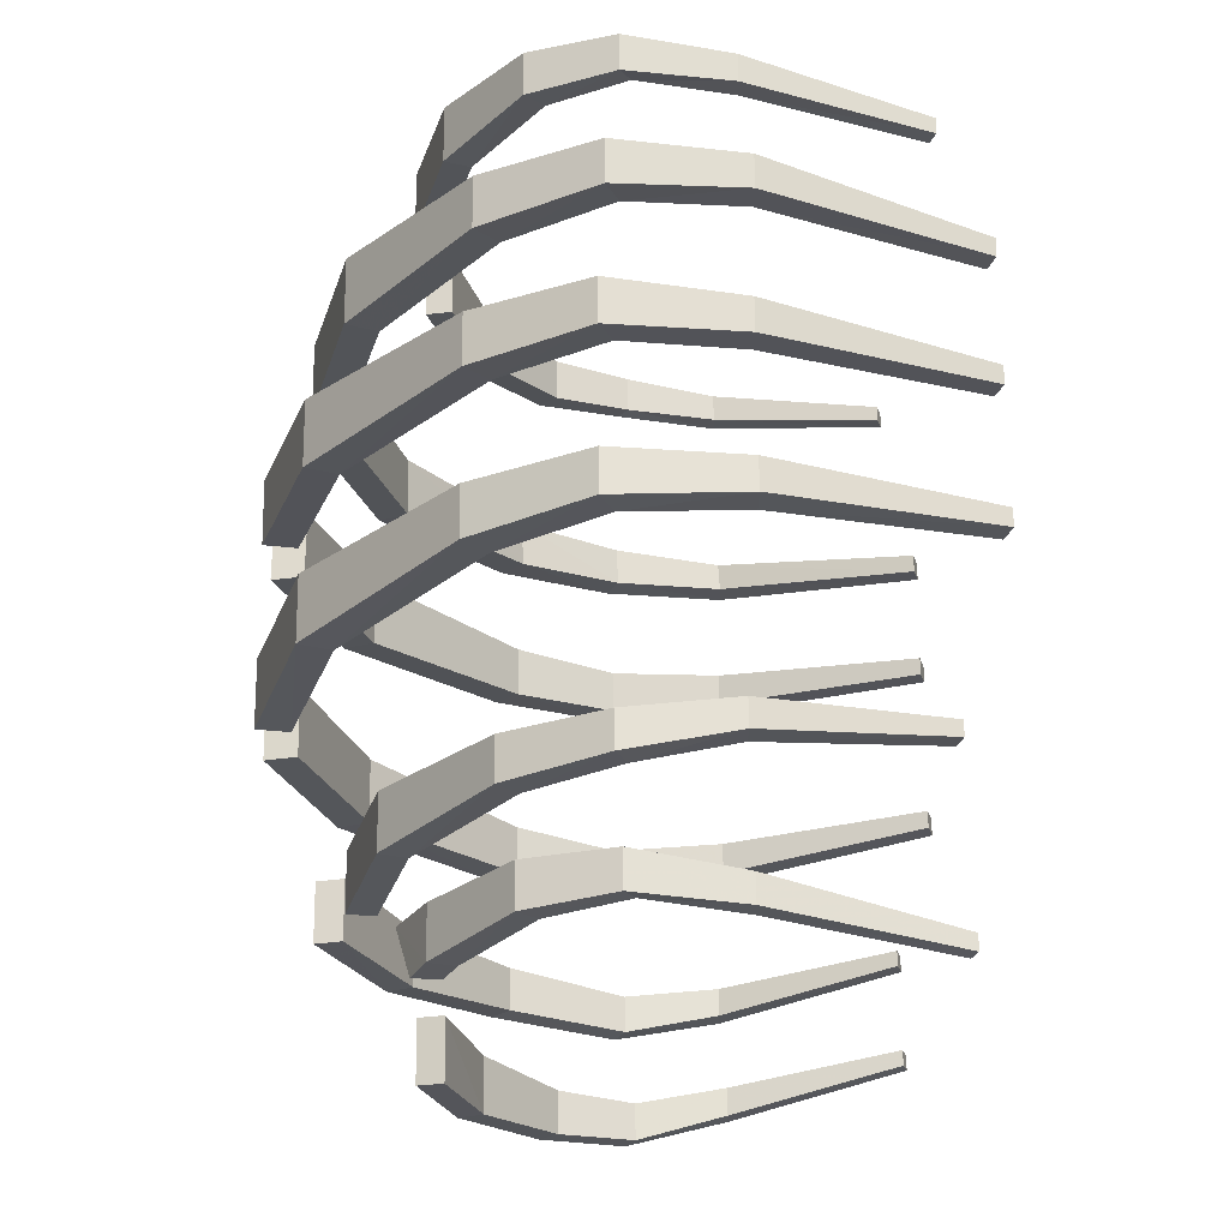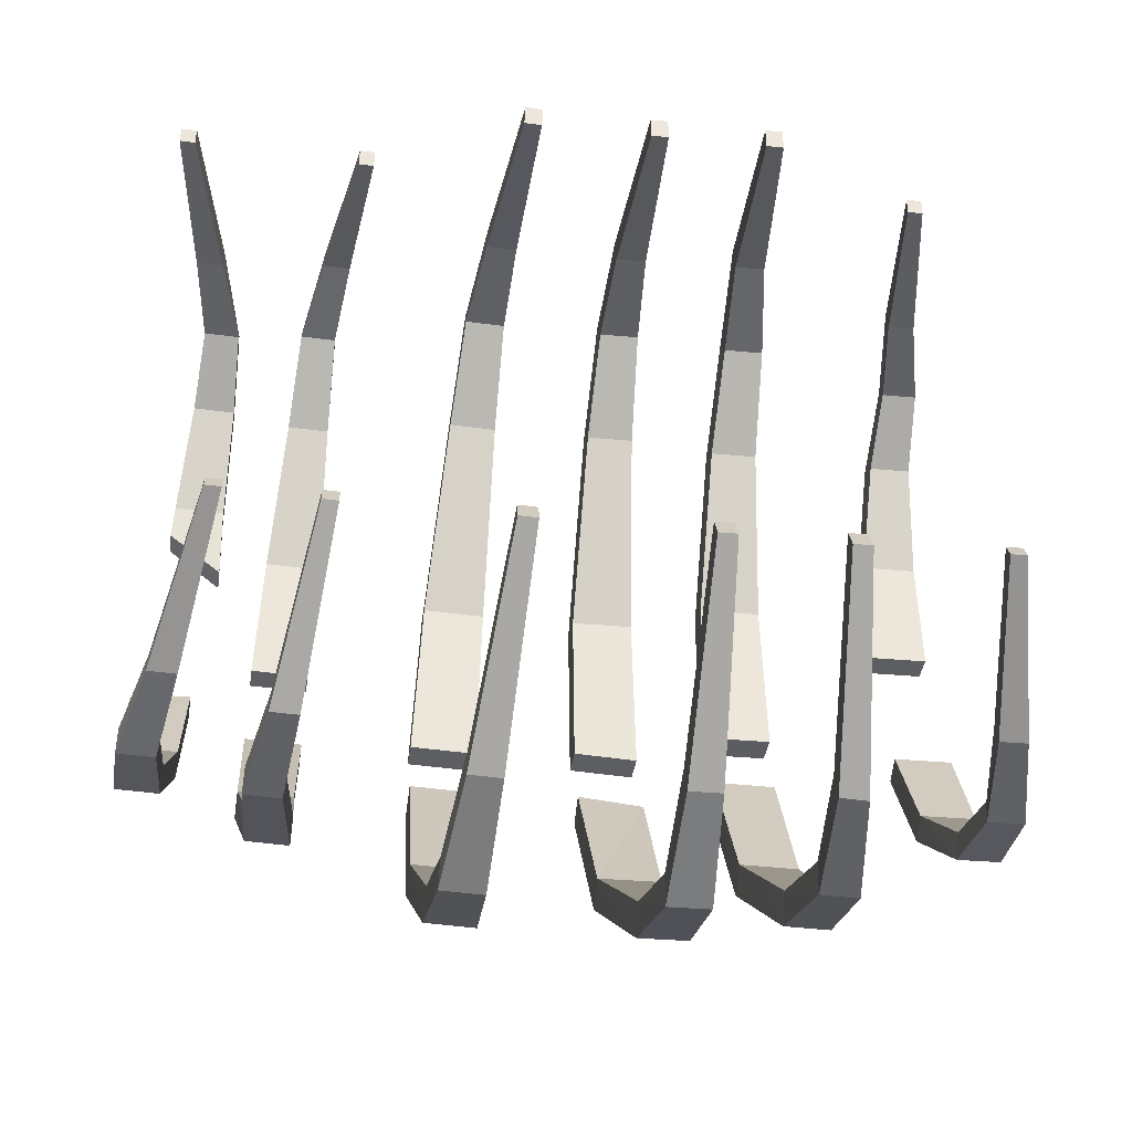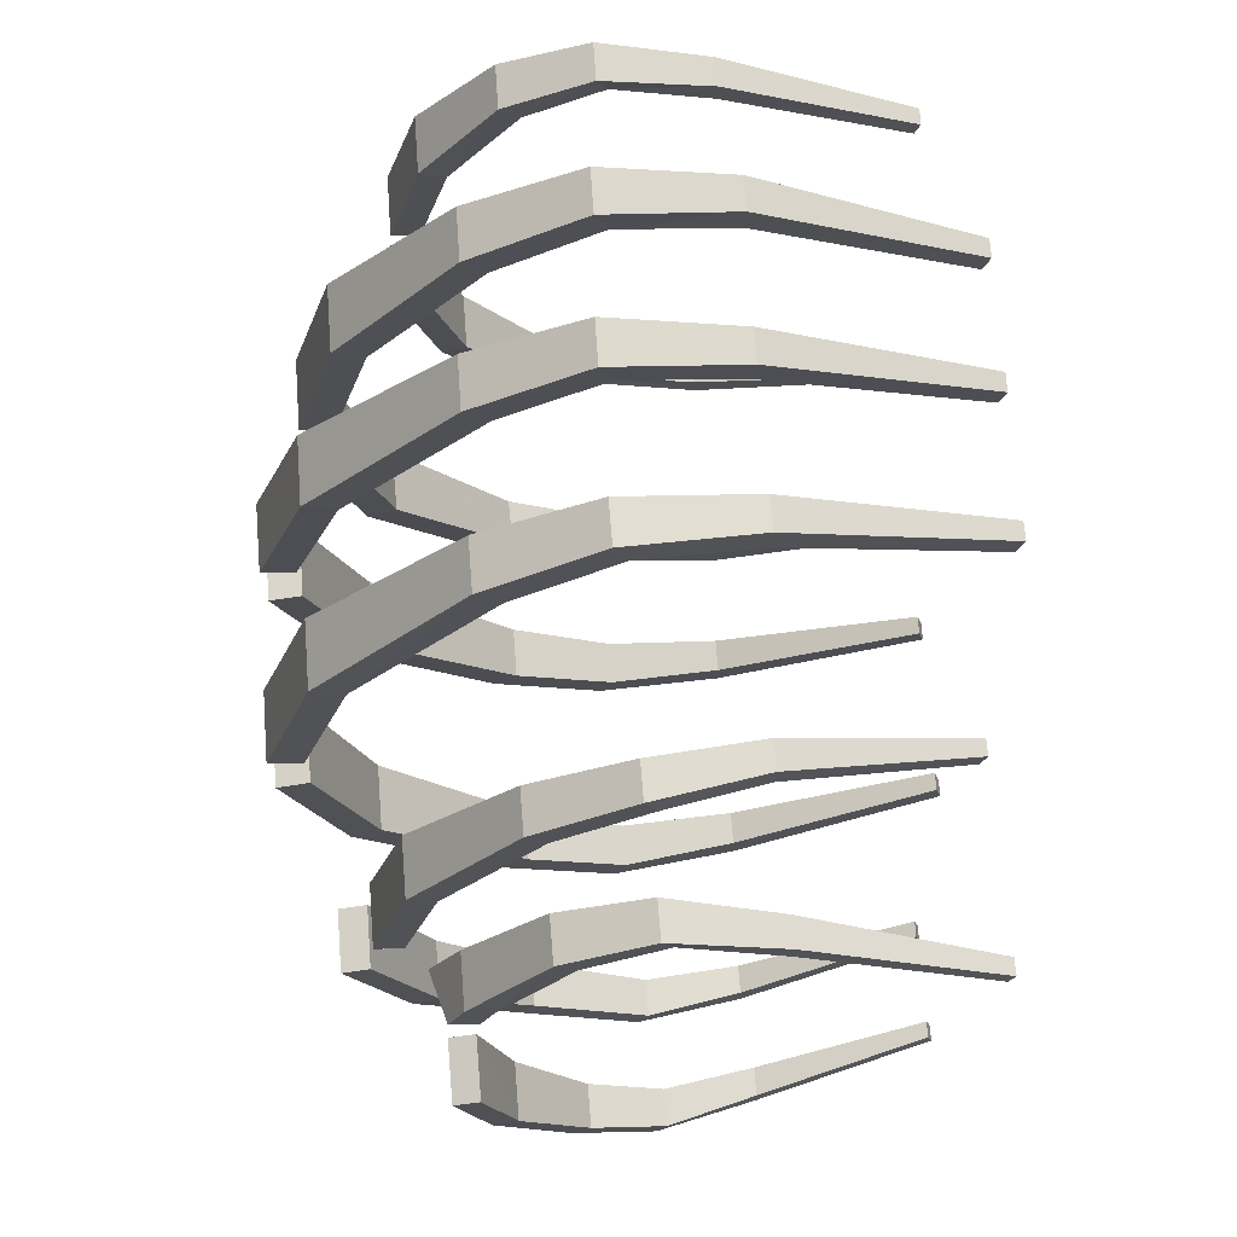
<metadata>
{"format":"obj","ext":"obj","renderer":"f3d","projection":"perspective","resolution":1024,"background":"white","views":[{"elev":64.2,"azim":-90.7,"up":"+Z"},{"elev":-51.2,"azim":-8.2,"up":"+Z"},{"elev":69.0,"azim":-94.5,"up":"+Z"}]}
</metadata>
<code>
v -1.356 -0.551 1.512
v -1.27 -0.551 1.512
v -1.496 0.4143 1.916
v -1.341 0.4143 1.916
v -1.588 0.9379 1.908
v -1.383 0.9379 1.908
v -1.606 1.418 1.618
v -1.365 1.418 1.618
v -1.643 1.955 0.9316
v -1.329 1.955 0.9316
v -1.652 2.158 0.1767
v -1.319 2.158 0.1767
v -1.356 -0.551 1.512
v -1.27 -0.551 1.512
v -1.383 0.9379 1.908
v -1.588 0.9379 1.908
v -1.365 1.418 1.618
v -1.606 1.418 1.618
v -1.329 1.955 0.9316
v -1.643 1.955 0.9316
v -1.319 2.158 0.1767
v -1.652 2.158 0.1767
v -1.356 -0.5782 1.616
v -1.27 -0.5782 1.616
v -1.341 0.412 2.061
v -1.496 0.412 2.061
v -1.383 0.9965 2.047
v -1.588 0.9965 2.047
v -1.365 1.527 1.734
v -1.606 1.527 1.734
v -1.329 2.099 0.9993
v -1.643 2.099 0.9993
v -1.319 2.31 0.213
v -1.652 2.31 0.213
v -0.4451 -0.7978 1.778
v -0.3433 -0.7978 1.778
v -0.5273 0.3523 2.253
v -0.3453 0.3523 2.253
v -0.5829 0.982 2.354
v -0.343 0.982 2.354
v -0.6044 1.544 2.013
v -0.3215 1.544 2.013
v -0.6474 2.318 1.097
v -0.2785 2.318 1.097
v -0.6588 2.613 0.1568
v -0.2671 2.613 0.1568
v -0.4451 -0.7978 1.778
v -0.3433 -0.7978 1.778
v -0.343 0.982 2.354
v -0.5829 0.982 2.354
v -0.3215 1.544 2.013
v -0.6044 1.544 2.013
v -0.2785 2.318 1.097
v -0.6474 2.318 1.097
v -0.2671 2.613 0.1568
v -0.6588 2.613 0.1568
v -0.4451 -0.8306 1.901
v -0.3433 -0.8306 1.901
v -0.3453 0.3495 2.423
v -0.5273 0.3495 2.423
v -0.343 1.052 2.517
v -0.5829 1.052 2.517
v -0.3215 1.674 2.149
v -0.6044 1.674 2.149
v -0.2785 2.492 1.176
v -0.6474 2.492 1.176
v -0.2671 2.795 0.1995
v -0.6588 2.795 0.1995
v 0.2909 -0.8018 1.81
v 0.3926 -0.8026 1.815
v 0.2742 0.3484 2.285
v 0.4559 0.3471 2.295
v 0.2707 0.9781 2.384
v 0.5102 0.9764 2.398
v 0.2726 1.54 2.043
v 0.555 1.538 2.059
v 0.287 2.314 1.126
v 0.6553 2.312 1.147
v 0.3376 2.603 0.2419
v 0.7201 2.606 0.2399
v 0.2909 -0.8018 1.81
v 0.3926 -0.8026 1.815
v 0.5102 0.9764 2.398
v 0.2707 0.9781 2.384
v 0.555 1.538 2.059
v 0.2726 1.54 2.043
v 0.6553 2.312 1.147
v 0.287 2.314 1.126
v 0.7201 2.606 0.2399
v 0.3376 2.603 0.2419
v 0.2838 -0.8346 1.932
v 0.3854 -0.8353 1.938
v 0.4463 0.3443 2.464
v 0.2646 0.3456 2.454
v 0.5015 1.047 2.561
v 0.262 1.049 2.548
v 0.5483 1.668 2.195
v 0.2659 1.67 2.179
v 0.6521 2.485 1.226
v 0.2838 2.488 1.205
v 0.7191 2.788 0.2825
v 0.3365 2.786 0.2846
v 0.9653 -0.8075 1.848
v 1.067 -0.8082 1.853
v 1.015 0.326 2.326
v 1.197 0.3247 2.337
v 1.06 0.9407 2.319
v 1.299 0.9389 2.332
v 1.062 1.505 1.978
v 1.344 1.503 1.994
v 1.069 2.135 1.17
v 1.437 2.133 1.191
v 1.111 2.374 0.255
v 1.502 2.372 0.2771
v 0.9653 -0.8075 1.848
v 1.067 -0.8082 1.853
v 1.299 0.9389 2.332
v 1.06 0.9407 2.319
v 1.344 1.503 1.994
v 1.062 1.505 1.978
v 1.437 2.133 1.191
v 1.069 2.135 1.17
v 1.502 2.372 0.2771
v 1.111 2.374 0.255
v 0.9581 -0.8395 1.97
v 1.06 -0.8402 1.976
v 1.187 0.322 2.506
v 1.006 0.3233 2.496
v 1.291 1.008 2.495
v 1.051 1.01 2.482
v 1.337 1.631 2.129
v 1.055 1.633 2.113
v 1.434 2.302 1.27
v 1.066 2.305 1.25
v 1.501 2.55 0.3197
v 1.11 2.553 0.2977
v 1.827 -0.6026 1.654
v 1.914 -0.6032 1.659
v 1.947 0.3562 1.904
v 2.103 0.3551 1.912
v 2.027 0.8709 1.926
v 2.233 0.8694 1.938
v 2.023 1.297 1.724
v 2.266 1.295 1.738
v 2.018 1.683 1.208
v 2.335 1.68 1.226
v 2.047 1.859 0.5609
v 2.383 1.857 0.5799
v 1.827 -0.6026 1.654
v 1.914 -0.6032 1.659
v 2.233 0.8694 1.938
v 2.027 0.8709 1.926
v 2.266 1.295 1.738
v 2.023 1.297 1.724
v 2.335 1.68 1.226
v 2.018 1.683 1.208
v 2.383 1.857 0.5799
v 2.047 1.859 0.5609
v 1.821 -0.6294 1.745
v 1.909 -0.6301 1.75
v 2.096 0.3528 2.037
v 1.94 0.354 2.028
v 2.228 0.9272 2.03
v 2.023 0.9288 2.018
v 2.261 1.402 1.838
v 2.019 1.403 1.824
v 2.333 1.823 1.285
v 2.016 1.825 1.267
v 2.382 2.007 0.6112
v 2.046 2.009 0.5923
v -1.908 -0.5519 -1.546
v -1.822 -0.5519 -1.546
v -2.103 0.3892 -1.788
v -1.948 0.3892 -1.788
v -2.229 0.8909 -1.804
v -2.025 0.8909 -1.804
v -2.247 1.306 -1.603
v -2.006 1.306 -1.603
v -2.284 1.682 -1.086
v -1.97 1.682 -1.086
v -2.294 1.854 -0.5007
v -1.96 1.854 -0.4364
v -1.908 -0.5519 -1.546
v -1.822 -0.5519 -1.546
v -2.025 0.8909 -1.804
v -2.229 0.8909 -1.804
v -2.006 1.306 -1.603
v -2.247 1.306 -1.603
v -1.97 1.682 -1.086
v -2.284 1.682 -1.086
v -1.96 1.854 -0.4364
v -2.294 1.854 -0.5007
v -1.908 -0.5781 -1.637
v -1.822 -0.5781 -1.637
v -1.948 0.3869 -1.913
v -2.103 0.3869 -1.913
v -2.025 0.9472 -1.925
v -2.229 0.9472 -1.925
v -2.006 1.41 -1.703
v -2.247 1.41 -1.703
v -1.97 1.821 -1.145
v -2.284 1.821 -1.145
v -1.96 2 -0.4679
v -2.294 2 -0.5322
v 0.5015 -0.8029 -1.766
v 0.6031 -0.8037 -1.76
v 0.5393 0.347 -2.24
v 0.721 0.3457 -2.23
v 0.5475 0.9767 -2.34
v 0.7871 0.9749 -2.327
v 0.511 1.539 -2.001
v 0.7934 1.537 -1.985
v 0.4221 2.314 -1.089
v 0.7904 2.311 -1.068
v 0.3586 2.609 -0.1273
v 0.7527 2.606 -0.1596
v 0.5015 -0.8029 -1.766
v 0.6031 -0.8037 -1.76
v 0.7871 0.9749 -2.327
v 0.5475 0.9767 -2.34
v 0.7934 1.537 -1.985
v 0.511 1.539 -2.001
v 0.7904 2.311 -1.068
v 0.4221 2.314 -1.089
v 0.7527 2.606 -0.1596
v 0.3586 2.609 -0.1273
v 0.5082 -0.8357 -1.889
v 0.6098 -0.8365 -1.883
v 0.7305 0.3428 -2.4
v 0.5488 0.3442 -2.41
v 0.7968 1.045 -2.49
v 0.5572 1.047 -2.503
v 0.802 1.667 -2.121
v 0.5197 1.669 -2.137
v 0.7962 2.484 -1.147
v 0.4279 2.487 -1.168
v 0.7565 2.788 -0.2022
v 0.3623 2.791 -0.1699
v -0.4365 -0.7978 -1.804
v -0.3347 -0.7978 -1.804
v -0.5179 0.3523 -2.279
v -0.3359 0.3523 -2.279
v -0.5729 0.982 -2.379
v -0.333 0.982 -2.379
v -0.5944 1.544 -2.039
v -0.3116 1.544 -2.039
v -0.6374 2.318 -1.122
v -0.2685 2.318 -1.122
v -0.6488 2.613 -0.1826
v -0.2571 2.613 -0.1826
v -0.4365 -0.7978 -1.804
v -0.3347 -0.7978 -1.804
v -0.333 0.982 -2.379
v -0.5729 0.982 -2.379
v -0.3116 1.544 -2.039
v -0.5944 1.544 -2.039
v -0.2685 2.318 -1.122
v -0.6374 2.318 -1.122
v -0.2571 2.613 -0.1826
v -0.6488 2.613 -0.1826
v -0.4365 -0.8306 -1.927
v -0.3347 -0.8306 -1.927
v -0.3359 0.3495 -2.449
v -0.5179 0.3495 -2.449
v -0.333 1.052 -2.543
v -0.5729 1.052 -2.543
v -0.3116 1.674 -2.175
v -0.5944 1.674 -2.175
v -0.2685 2.492 -1.202
v -0.6374 2.492 -1.202
v -0.2571 2.795 -0.2253
v -0.6488 2.795 -0.2253
v -1.349 -0.551 -1.537
v -1.262 -0.551 -1.537
v -1.488 0.4143 -1.942
v -1.333 0.4143 -1.942
v -1.579 0.9379 -1.934
v -1.375 0.9379 -1.934
v -1.553 1.563 -1.605
v -1.313 1.563 -1.605
v -1.634 2.051 -0.9573
v -1.32 2.051 -0.9573
v -1.644 2.355 -0.2024
v -1.31 2.355 -0.2024
v -1.349 -0.551 -1.537
v -1.262 -0.551 -1.537
v -1.375 0.9379 -1.934
v -1.579 0.9379 -1.934
v -1.313 1.563 -1.605
v -1.553 1.563 -1.605
v -1.32 2.051 -0.9573
v -1.634 2.051 -0.9573
v -1.31 2.355 -0.2024
v -1.644 2.355 -0.2024
v -1.349 -0.5782 -1.642
v -1.262 -0.5782 -1.642
v -1.333 0.412 -2.087
v -1.488 0.412 -2.087
v -1.375 0.9965 -2.073
v -1.579 0.9965 -2.073
v -1.313 1.672 -1.721
v -1.553 1.672 -1.721
v -1.32 2.196 -1.025
v -1.634 2.196 -1.025
v -1.31 2.507 -0.2388
v -1.644 2.507 -0.2388
v 2.009 -0.6035 -1.439
v 2.096 -0.6042 -1.434
v 2.157 0.3552 -1.673
v 2.314 0.354 -1.665
v 2.24 0.8698 -1.687
v 2.446 0.8683 -1.676
v 2.213 1.296 -1.487
v 2.456 1.294 -1.473
v 2.15 1.682 -0.9753
v 2.467 1.68 -0.9574
v 2.105 1.859 -0.3289
v 2.441 1.857 -0.3099
v 2.009 -0.6035 -1.439
v 2.096 -0.6042 -1.434
v 2.446 0.8683 -1.676
v 2.24 0.8698 -1.687
v 2.456 1.294 -1.473
v 2.213 1.296 -1.487
v 2.467 1.68 -0.9574
v 2.15 1.682 -0.9753
v 2.441 1.857 -0.3099
v 2.105 1.859 -0.3289
v 2.014 -0.6304 -1.529
v 2.101 -0.6311 -1.524
v 2.321 0.3516 -1.789
v 2.164 0.3528 -1.798
v 2.451 0.9261 -1.767
v 2.246 0.9276 -1.779
v 2.463 1.401 -1.573
v 2.22 1.402 -1.587
v 2.471 1.822 -1.016
v 2.155 1.824 -1.034
v 2.444 2.006 -0.3413
v 2.108 2.009 -0.3603
v 1.152 -0.7993 -1.73
v 1.254 -0.8 -1.725
v 1.28 0.3247 -2.198
v 1.438 0.3326 -2.191
v 1.324 0.9394 -2.186
v 1.54 0.9469 -2.175
v 1.288 1.504 -1.847
v 1.546 1.511 -1.834
v 1.204 2.135 -1.045
v 1.548 2.141 -1.027
v 1.143 2.374 -0.1306
v 1.51 2.381 -0.1113
v 1.152 -0.7993 -1.73
v 1.254 -0.8 -1.725
v 1.54 0.9469 -2.175
v 1.324 0.9394 -2.186
v 1.546 1.511 -1.834
v 1.288 1.504 -1.847
v 1.548 2.141 -1.027
v 1.204 2.135 -1.045
v 1.51 2.381 -0.1113
v 1.143 2.374 -0.1306
v 1.159 -0.8313 -1.853
v 1.26 -0.8321 -1.848
v 1.448 0.3298 -2.361
v 1.29 0.3219 -2.368
v 1.55 1.016 -2.338
v 1.334 1.008 -2.349
v 1.555 1.639 -1.97
v 1.296 1.632 -1.983
v 1.554 2.311 -1.106
v 1.21 2.304 -1.124
v 1.514 2.559 -0.1539
v 1.147 2.553 -0.1732
v -2.369 -0.5515 1.522
v -2.283 -0.5515 1.522
v -2.243 0.3993 1.762
v -2.088 0.3993 1.762
v -2.166 0.9099 1.78
v -1.962 0.9099 1.78
v -2.184 1.332 1.581
v -1.944 1.332 1.581
v -2.221 1.714 1.071
v -1.933 1.714 1.071
v -2.227 1.792 0.8997
v -1.911 1.876 0.707
v -2.369 -0.5515 1.522
v -2.283 -0.5515 1.522
v -1.962 0.9099 1.78
v -2.166 0.9099 1.78
v -1.944 1.332 1.581
v -2.184 1.332 1.581
v -1.933 1.714 1.071
v -2.221 1.714 1.071
v -1.911 1.876 0.707
v -2.227 1.792 0.8997
v -2.369 -0.5782 1.612
v -2.283 -0.5782 1.612
v -2.088 0.3971 1.886
v -2.243 0.3971 1.886
v -1.962 0.9671 1.871
v -2.166 0.9671 1.871
v -1.944 1.437 1.68
v -2.184 1.437 1.68
v -1.933 1.855 1.129
v -2.221 1.855 1.129
v -1.911 2.024 0.7381
v -2.227 1.94 0.9308
f 23 24 25 26
f 26 25 27 28
f 28 27 29 30
f 30 29 31 32
f 32 31 33 34
f 1 3 4 2
f 3 5 6 4
f 5 7 8 6
f 7 9 10 8
f 9 11 12 10
f 1 2 14 13
f 2 4 14
f 3 1 13
f 4 6 15
f 5 3 16
f 6 8 17 15
f 7 5 16 18
f 8 10 19 17
f 9 7 18 20
f 10 12 21 19
f 12 11 22 21
f 11 9 20 22
f 13 14 24 23
f 14 4 25 24
f 4 3 26 25
f 3 13 23 26
f 3 4 25 26
f 4 15 27 25
f 16 3 26 28
f 15 17 29 27
f 18 16 28 30
f 17 19 31 29
f 20 18 30 32
f 19 21 33 31
f 21 22 34 33
f 22 20 32 34
f 57 58 59 60
f 60 59 61 62
f 62 61 63 64
f 64 63 65 66
f 66 65 67 68
f 35 37 38 36
f 37 39 40 38
f 39 41 42 40
f 41 43 44 42
f 43 45 46 44
f 35 36 48 47
f 36 38 48
f 37 35 47
f 38 40 49
f 39 37 50
f 40 42 51 49
f 41 39 50 52
f 42 44 53 51
f 43 41 52 54
f 44 46 55 53
f 46 45 56 55
f 45 43 54 56
f 47 48 58 57
f 48 38 59 58
f 38 37 60 59
f 37 47 57 60
f 37 38 59 60
f 38 49 61 59
f 50 37 60 62
f 49 51 63 61
f 52 50 62 64
f 51 53 65 63
f 54 52 64 66
f 53 55 67 65
f 55 56 68 67
f 56 54 66 68
f 91 92 93 94
f 94 93 95 96
f 96 95 97 98
f 98 97 99 100
f 100 99 101 102
f 69 71 72 70
f 71 73 74 72
f 73 75 76 74
f 75 77 78 76
f 77 79 80 78
f 69 70 82 81
f 70 72 82
f 71 69 81
f 72 74 83
f 73 71 84
f 74 76 85 83
f 75 73 84 86
f 76 78 87 85
f 77 75 86 88
f 78 80 89 87
f 80 79 90 89
f 79 77 88 90
f 81 82 92 91
f 82 72 93 92
f 72 71 94 93
f 71 81 91 94
f 71 72 93 94
f 72 83 95 93
f 84 71 94 96
f 83 85 97 95
f 86 84 96 98
f 85 87 99 97
f 88 86 98 100
f 87 89 101 99
f 89 90 102 101
f 90 88 100 102
f 125 126 127 128
f 128 127 129 130
f 130 129 131 132
f 132 131 133 134
f 134 133 135 136
f 103 105 106 104
f 105 107 108 106
f 107 109 110 108
f 109 111 112 110
f 111 113 114 112
f 103 104 116 115
f 104 106 116
f 105 103 115
f 106 108 117
f 107 105 118
f 108 110 119 117
f 109 107 118 120
f 110 112 121 119
f 111 109 120 122
f 112 114 123 121
f 114 113 124 123
f 113 111 122 124
f 115 116 126 125
f 116 106 127 126
f 106 105 128 127
f 105 115 125 128
f 105 106 127 128
f 106 117 129 127
f 118 105 128 130
f 117 119 131 129
f 120 118 130 132
f 119 121 133 131
f 122 120 132 134
f 121 123 135 133
f 123 124 136 135
f 124 122 134 136
f 159 160 161 162
f 162 161 163 164
f 164 163 165 166
f 166 165 167 168
f 168 167 169 170
f 137 139 140 138
f 139 141 142 140
f 141 143 144 142
f 143 145 146 144
f 145 147 148 146
f 137 138 150 149
f 138 140 150
f 139 137 149
f 140 142 151
f 141 139 152
f 142 144 153 151
f 143 141 152 154
f 144 146 155 153
f 145 143 154 156
f 146 148 157 155
f 148 147 158 157
f 147 145 156 158
f 149 150 160 159
f 150 140 161 160
f 140 139 162 161
f 139 149 159 162
f 139 140 161 162
f 140 151 163 161
f 152 139 162 164
f 151 153 165 163
f 154 152 164 166
f 153 155 167 165
f 156 154 166 168
f 155 157 169 167
f 157 158 170 169
f 158 156 168 170
f 193 196 195 194
f 196 198 197 195
f 198 200 199 197
f 200 202 201 199
f 202 204 203 201
f 171 172 174 173
f 173 174 176 175
f 175 176 178 177
f 177 178 180 179
f 179 180 182 181
f 171 183 184 172
f 172 184 174
f 173 183 171
f 174 185 176
f 175 186 173
f 176 185 187 178
f 177 188 186 175
f 178 187 189 180
f 179 190 188 177
f 180 189 191 182
f 182 191 192 181
f 181 192 190 179
f 183 193 194 184
f 184 194 195 174
f 174 195 196 173
f 173 196 193 183
f 173 196 195 174
f 174 195 197 185
f 186 198 196 173
f 185 197 199 187
f 188 200 198 186
f 187 199 201 189
f 190 202 200 188
f 189 201 203 191
f 191 203 204 192
f 192 204 202 190
f 227 230 229 228
f 230 232 231 229
f 232 234 233 231
f 234 236 235 233
f 236 238 237 235
f 205 206 208 207
f 207 208 210 209
f 209 210 212 211
f 211 212 214 213
f 213 214 216 215
f 205 217 218 206
f 206 218 208
f 207 217 205
f 208 219 210
f 209 220 207
f 210 219 221 212
f 211 222 220 209
f 212 221 223 214
f 213 224 222 211
f 214 223 225 216
f 216 225 226 215
f 215 226 224 213
f 217 227 228 218
f 218 228 229 208
f 208 229 230 207
f 207 230 227 217
f 207 230 229 208
f 208 229 231 219
f 220 232 230 207
f 219 231 233 221
f 222 234 232 220
f 221 233 235 223
f 224 236 234 222
f 223 235 237 225
f 225 237 238 226
f 226 238 236 224
f 261 264 263 262
f 264 266 265 263
f 266 268 267 265
f 268 270 269 267
f 270 272 271 269
f 239 240 242 241
f 241 242 244 243
f 243 244 246 245
f 245 246 248 247
f 247 248 250 249
f 239 251 252 240
f 240 252 242
f 241 251 239
f 242 253 244
f 243 254 241
f 244 253 255 246
f 245 256 254 243
f 246 255 257 248
f 247 258 256 245
f 248 257 259 250
f 250 259 260 249
f 249 260 258 247
f 251 261 262 252
f 252 262 263 242
f 242 263 264 241
f 241 264 261 251
f 241 264 263 242
f 242 263 265 253
f 254 266 264 241
f 253 265 267 255
f 256 268 266 254
f 255 267 269 257
f 258 270 268 256
f 257 269 271 259
f 259 271 272 260
f 260 272 270 258
f 295 298 297 296
f 298 300 299 297
f 300 302 301 299
f 302 304 303 301
f 304 306 305 303
f 273 274 276 275
f 275 276 278 277
f 277 278 280 279
f 279 280 282 281
f 281 282 284 283
f 273 285 286 274
f 274 286 276
f 275 285 273
f 276 287 278
f 277 288 275
f 278 287 289 280
f 279 290 288 277
f 280 289 291 282
f 281 292 290 279
f 282 291 293 284
f 284 293 294 283
f 283 294 292 281
f 285 295 296 286
f 286 296 297 276
f 276 297 298 275
f 275 298 295 285
f 275 298 297 276
f 276 297 299 287
f 288 300 298 275
f 287 299 301 289
f 290 302 300 288
f 289 301 303 291
f 292 304 302 290
f 291 303 305 293
f 293 305 306 294
f 294 306 304 292
f 329 332 331 330
f 332 334 333 331
f 334 336 335 333
f 336 338 337 335
f 338 340 339 337
f 307 308 310 309
f 309 310 312 311
f 311 312 314 313
f 313 314 316 315
f 315 316 318 317
f 307 319 320 308
f 308 320 310
f 309 319 307
f 310 321 312
f 311 322 309
f 312 321 323 314
f 313 324 322 311
f 314 323 325 316
f 315 326 324 313
f 316 325 327 318
f 318 327 328 317
f 317 328 326 315
f 319 329 330 320
f 320 330 331 310
f 310 331 332 309
f 309 332 329 319
f 309 332 331 310
f 310 331 333 321
f 322 334 332 309
f 321 333 335 323
f 324 336 334 322
f 323 335 337 325
f 326 338 336 324
f 325 337 339 327
f 327 339 340 328
f 328 340 338 326
f 363 366 365 364
f 366 368 367 365
f 368 370 369 367
f 370 372 371 369
f 372 374 373 371
f 341 342 344 343
f 343 344 346 345
f 345 346 348 347
f 347 348 350 349
f 349 350 352 351
f 341 353 354 342
f 342 354 344
f 343 353 341
f 344 355 346
f 345 356 343
f 346 355 357 348
f 347 358 356 345
f 348 357 359 350
f 349 360 358 347
f 350 359 361 352
f 352 361 362 351
f 351 362 360 349
f 353 363 364 354
f 354 364 365 344
f 344 365 366 343
f 343 366 363 353
f 343 366 365 344
f 344 365 367 355
f 356 368 366 343
f 355 367 369 357
f 358 370 368 356
f 357 369 371 359
f 360 372 370 358
f 359 371 373 361
f 361 373 374 362
f 362 374 372 360
f 397 398 399 400
f 400 399 401 402
f 402 401 403 404
f 404 403 405 406
f 406 405 407 408
f 375 377 378 376
f 377 379 380 378
f 379 381 382 380
f 381 383 384 382
f 383 385 386 384
f 375 376 388 387
f 376 378 388
f 377 375 387
f 378 380 389
f 379 377 390
f 380 382 391 389
f 381 379 390 392
f 382 384 393 391
f 383 381 392 394
f 384 386 395 393
f 386 385 396 395
f 385 383 394 396
f 387 388 398 397
f 388 378 399 398
f 378 377 400 399
f 377 387 397 400
f 377 378 399 400
f 378 389 401 399
f 390 377 400 402
f 389 391 403 401
f 392 390 402 404
f 391 393 405 403
f 394 392 404 406
f 393 395 407 405
f 395 396 408 407
f 396 394 406 408

</code>
